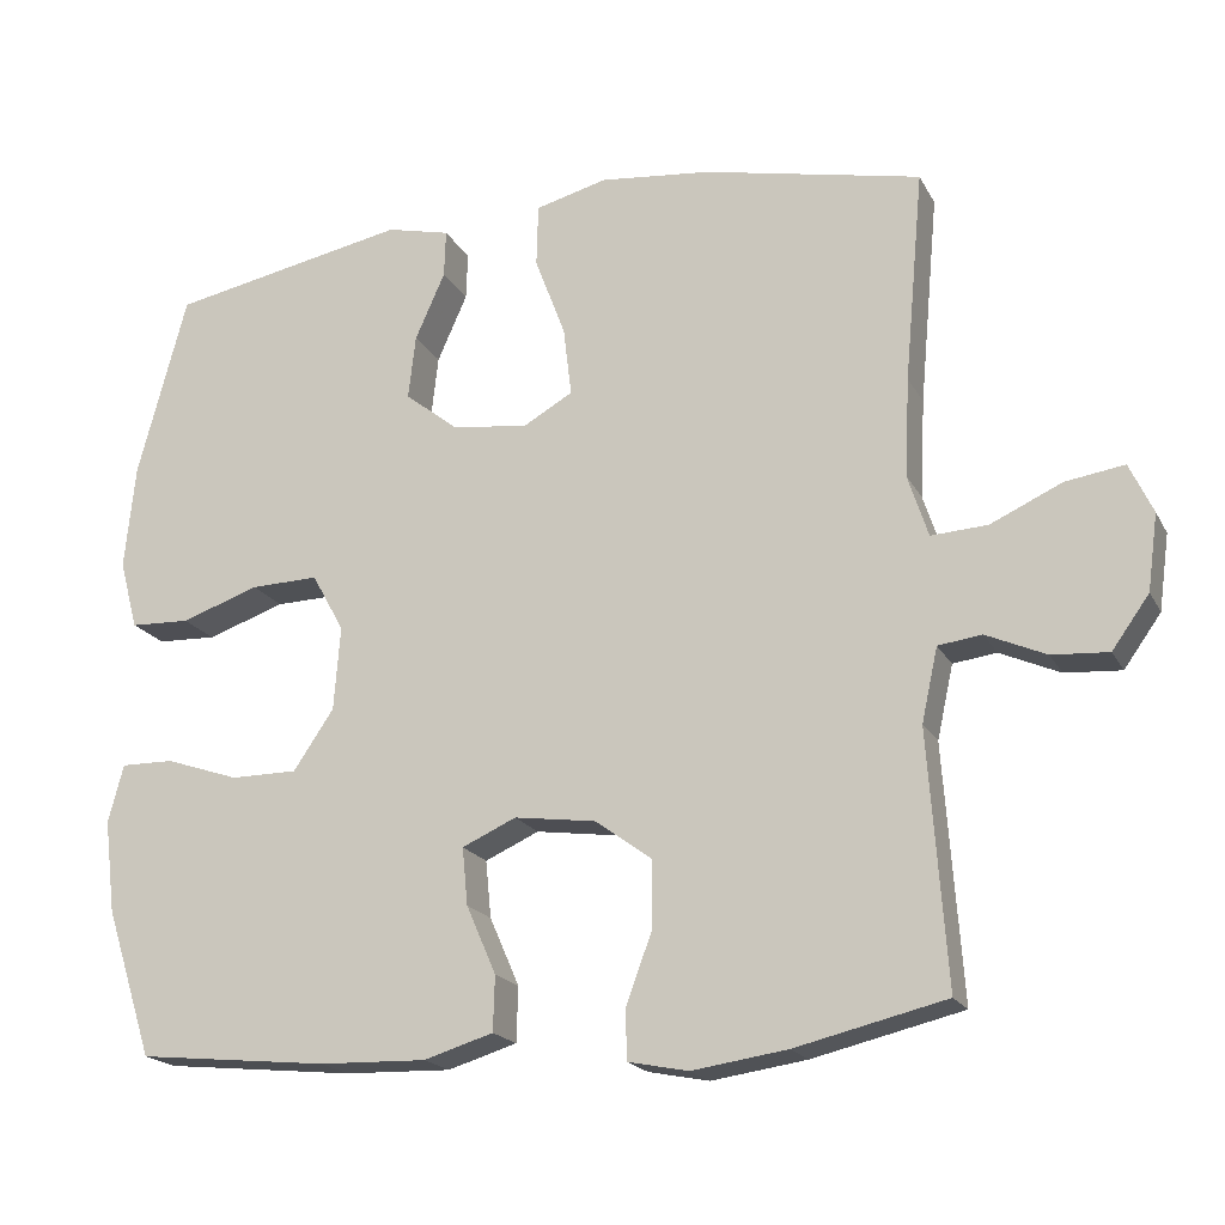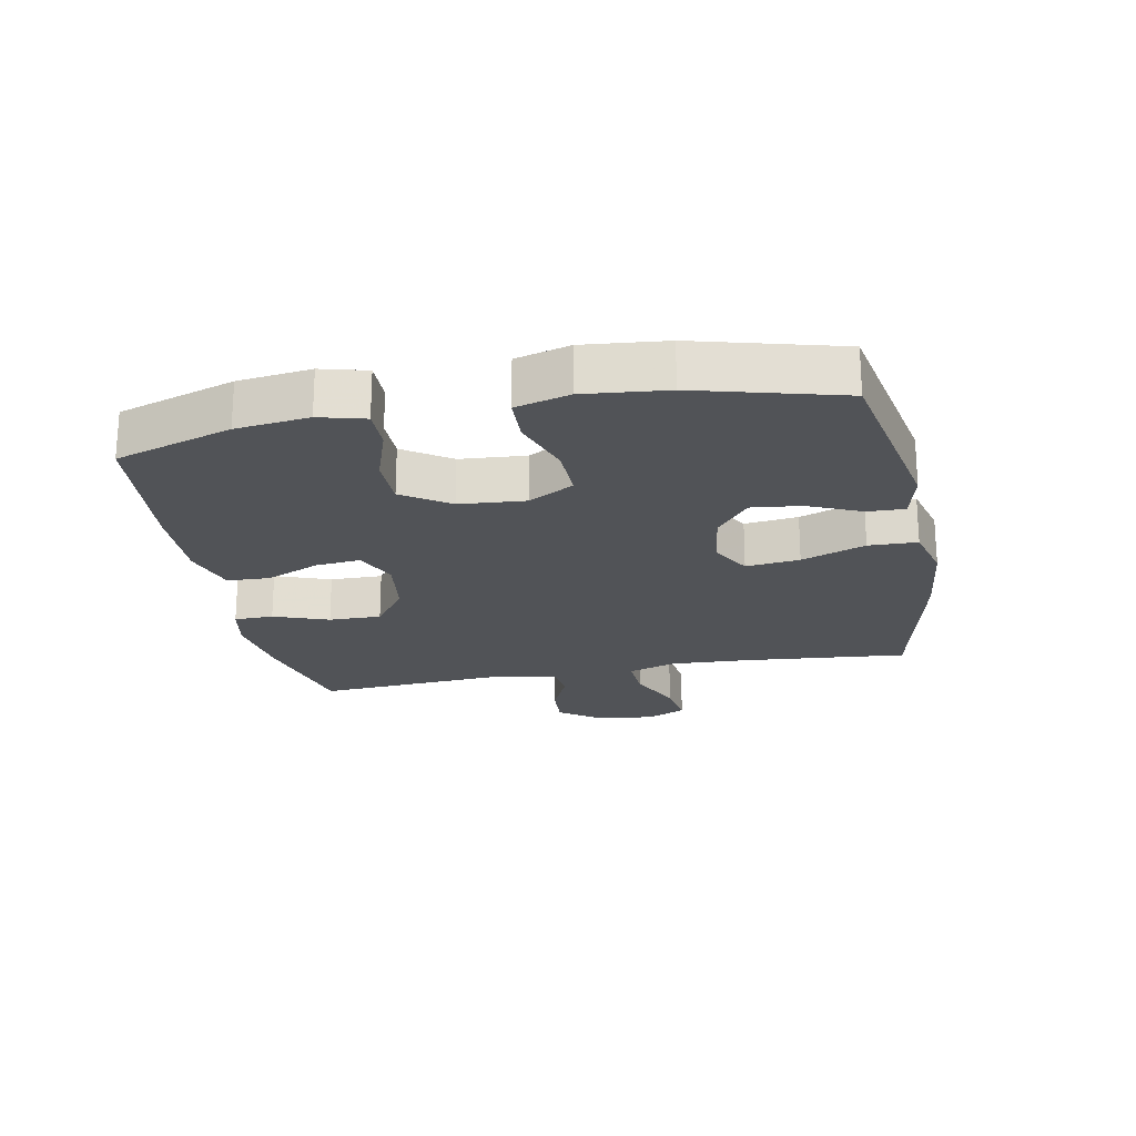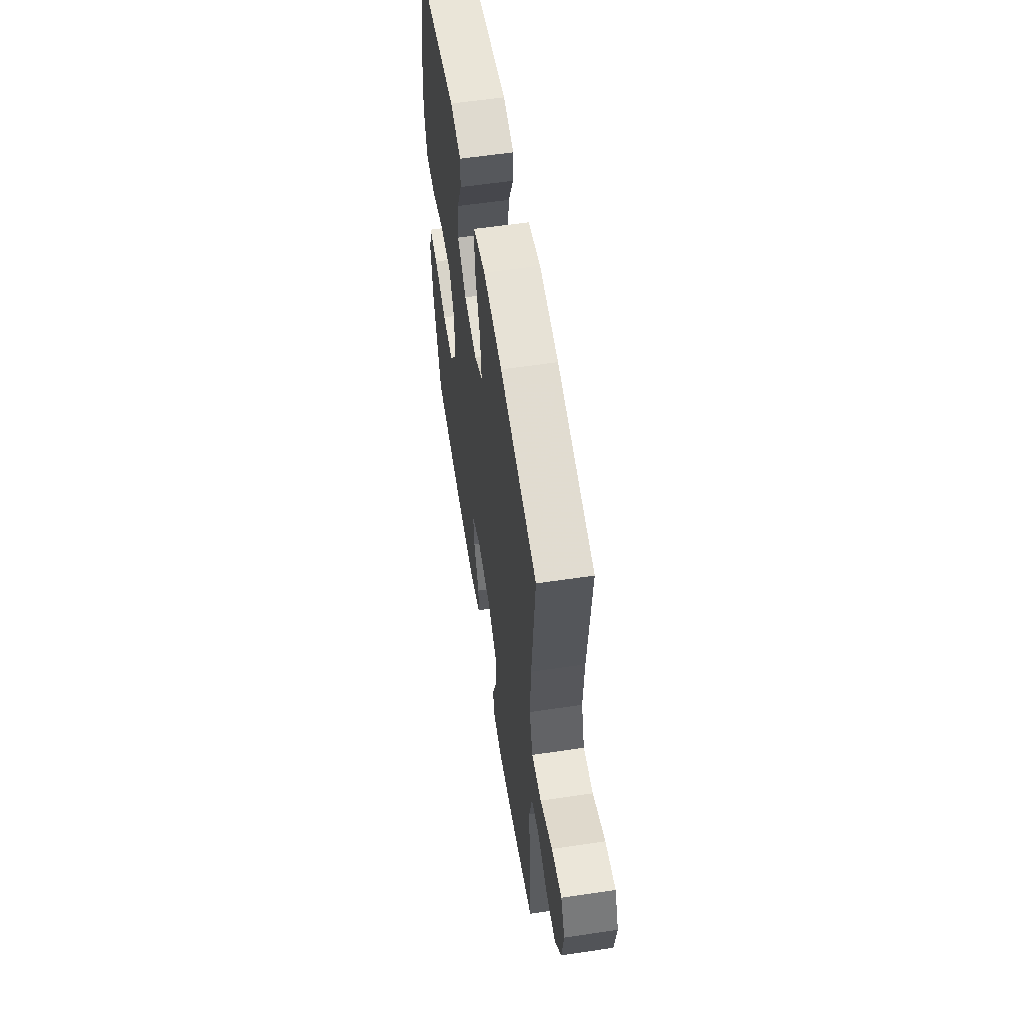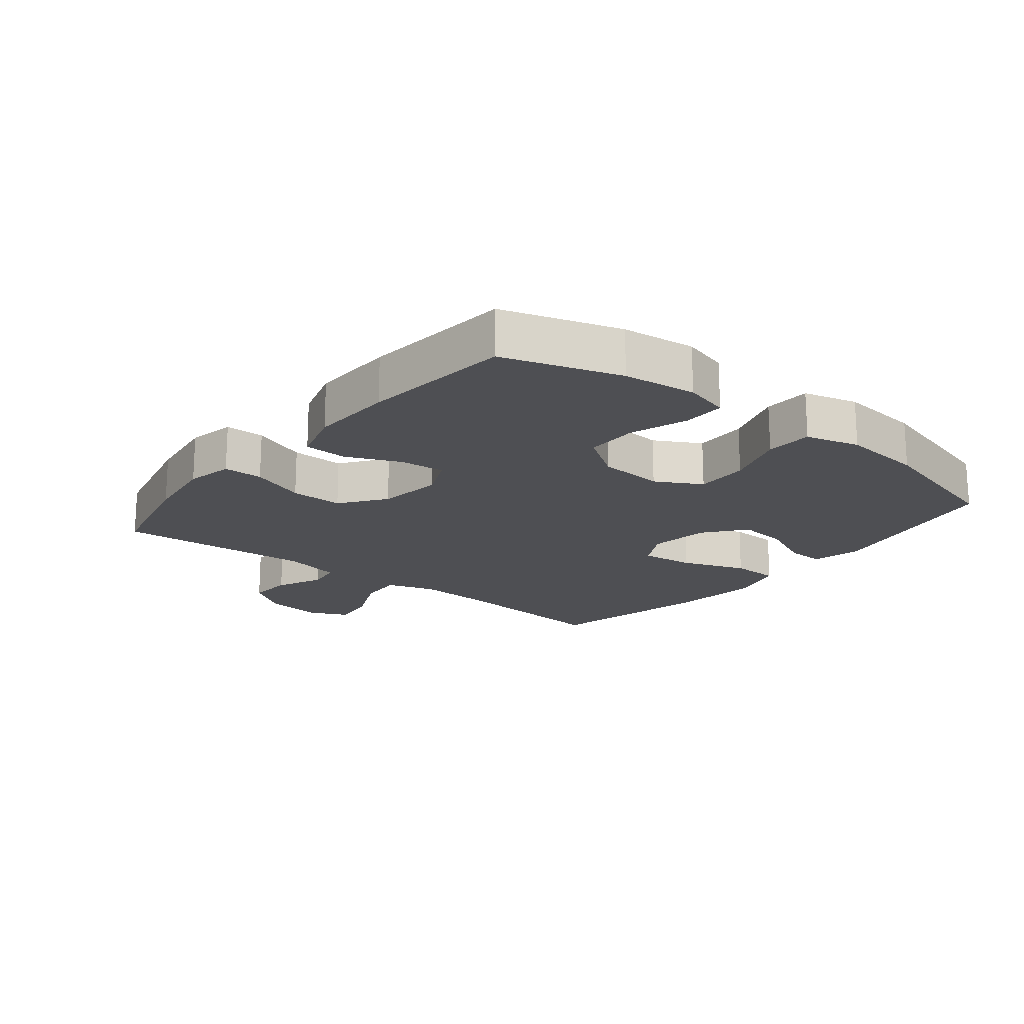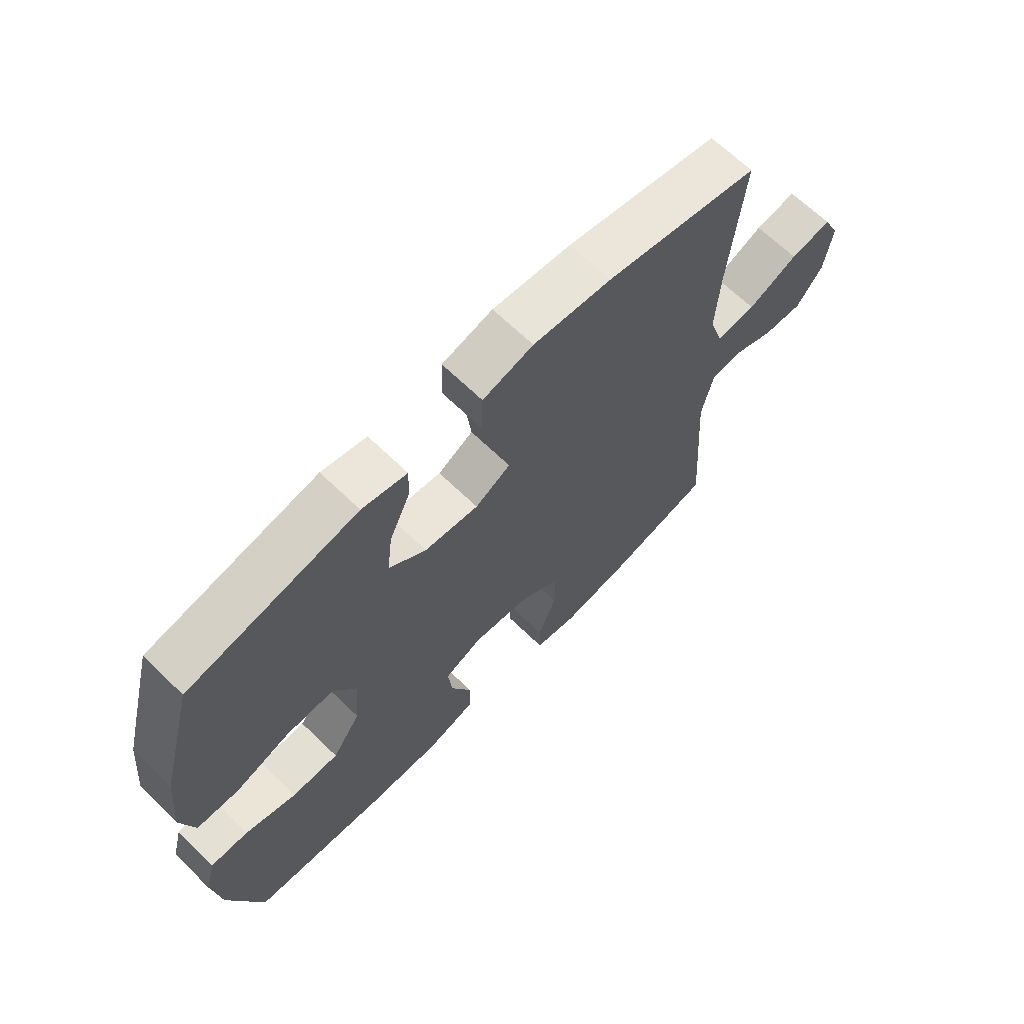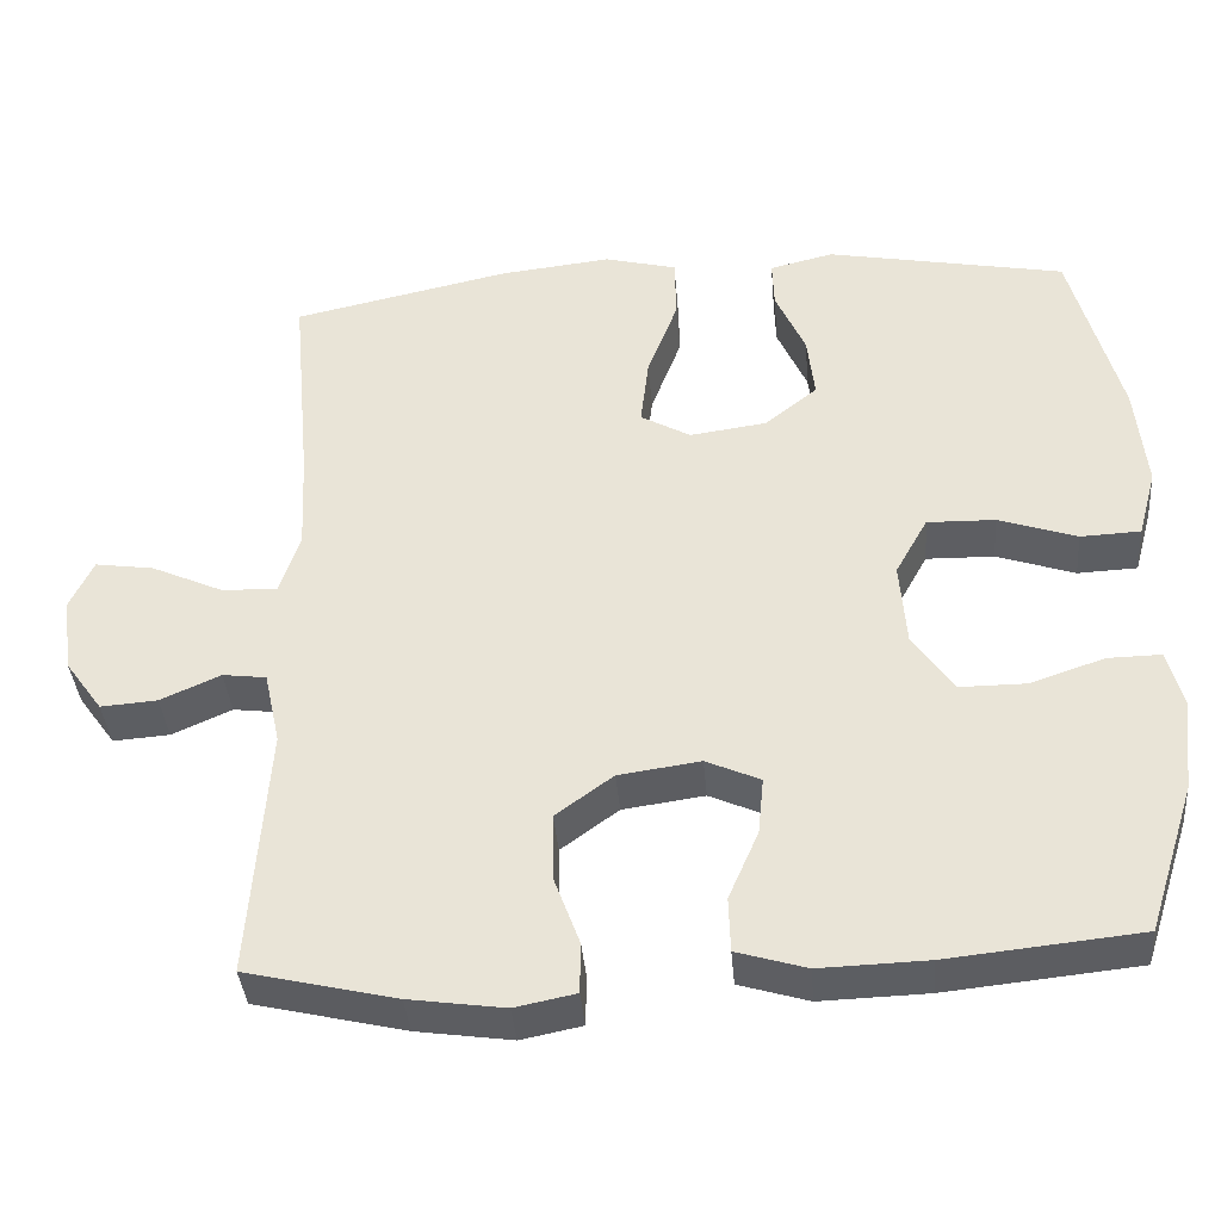
<metadata>
{"format":"obj","ext":"obj","renderer":"f3d","projection":"perspective","resolution":1024,"background":"white","views":[{"elev":-19.2,"azim":20.9,"up":"+Z"},{"elev":-21.8,"azim":-79.0,"up":"+Y"},{"elev":57.8,"azim":81.2,"up":"+Z"},{"elev":-18.2,"azim":-128.9,"up":"+Y"},{"elev":66.6,"azim":-45.8,"up":"+Z"},{"elev":-38.3,"azim":-175.2,"up":"+Z"}]}
</metadata>
<code>
v 0.5 0.07 0.5
v 0.476 0.07 0.238
v 0.47 0.07 0.115
v 0.495 0.07 0.038
v 0.565 0.07 0.042
v 0.653 0.07 0.082
v 0.726 0.07 0.093
v 0.755 0.07 0.031
v 0.742 0.07 -0.063
v 0.696 0.07 -0.127
v 0.626 0.07 -0.122
v 0.552 0.07 -0.089
v 0.498 0.07 -0.096
v 0.478 0.07 -0.187
v 0.5 0.07 -0.5
v 0.314 0.07 -0.544
v 0.196 0.07 -0.561
v 0.121 0.07 -0.546
v 0.12 0.07 -0.484
v 0.152 0.07 -0.397
v 0.153 0.07 -0.314
v 0.082 0.07 -0.262
v -0.019 0.07 -0.248
v -0.086 0.07 -0.278
v -0.079 0.07 -0.349
v -0.042 0.07 -0.434
v -0.044 0.07 -0.502
v -0.13 0.07 -0.528
v -0.263 0.07 -0.524
v -0.5 0.07 -0.5
v -0.559 0.07 -0.316
v -0.573 0.07 -0.201
v -0.554 0.07 -0.129
v -0.488 0.07 -0.13
v -0.397 0.07 -0.161
v -0.314 0.07 -0.161
v -0.264 0.07 -0.087
v -0.256 0.07 0.017
v -0.296 0.07 0.089
v -0.38 0.07 0.087
v -0.477 0.07 0.054
v -0.551 0.07 0.057
v -0.574 0.07 0.142
v -0.561 0.07 0.272
v -0.5 0.07 0.5
v -0.204 0.07 0.557
v -0.125 0.07 0.538
v -0.127 0.07 0.479
v -0.164 0.07 0.396
v -0.173 0.07 0.317
v -0.108 0.07 0.265
v -0.013 0.07 0.252
v 0.049 0.07 0.287
v 0.039 0.07 0.372
v 0.001 0.07 0.473
v 0.003 0.07 0.55
v 0.092 0.07 0.573
v 0.23 0.07 0.558
v 0.5 0 0.5
v 0.476 0 0.238
v 0.47 0 0.115
v 0.495 0 0.038
v 0.565 0 0.042
v 0.653 0 0.082
v 0.726 0 0.093
v 0.755 0 0.031
v 0.742 0 -0.063
v 0.696 0 -0.127
v 0.626 0 -0.122
v 0.552 0 -0.089
v 0.498 0 -0.096
v 0.478 0 -0.187
v 0.5 0 -0.5
v 0.314 0 -0.544
v 0.196 0 -0.561
v 0.121 0 -0.546
v 0.12 0 -0.484
v 0.152 0 -0.397
v 0.153 0 -0.314
v 0.082 0 -0.262
v -0.019 0 -0.248
v -0.086 0 -0.278
v -0.079 0 -0.349
v -0.042 0 -0.434
v -0.044 0 -0.502
v -0.13 0 -0.528
v -0.263 0 -0.524
v -0.5 0 -0.5
v -0.559 0 -0.316
v -0.573 0 -0.201
v -0.554 0 -0.129
v -0.488 0 -0.13
v -0.397 0 -0.161
v -0.314 0 -0.161
v -0.264 0 -0.087
v -0.256 0 0.017
v -0.296 0 0.089
v -0.38 0 0.087
v -0.477 0 0.054
v -0.551 0 0.057
v -0.574 0 0.142
v -0.561 0 0.272
v -0.5 0 0.5
v -0.204 0 0.557
v -0.125 0 0.538
v -0.127 0 0.479
v -0.164 0 0.396
v -0.173 0 0.317
v -0.108 0 0.265
v -0.013 0 0.252
v 0.049 0 0.287
v 0.039 0 0.372
v 0.001 0 0.473
v 0.003 0 0.55
v 0.092 0 0.573
v 0.23 0 0.558
f 57 58 1 2
f 54 55 56 57
f 53 54 57 2
f 52 53 2 3
f 51 52 3 4
f 46 47 48 49
f 46 49 50
f 45 46 50
f 44 45 50 51
f 40 41 42 43
f 39 40 43 44
f 32 33 34 35
f 32 35 36
f 31 32 36
f 30 31 36
f 29 30 36 37
f 25 26 27 28
f 24 25 28 29
f 17 18 19 20
f 17 20 21
f 14 15 16 17
f 13 14 17 21
f 9 10 11 12
f 9 12 13
f 8 9 13
f 5 6 7 8
f 4 5 8 13
f 39 44 51 4
f 24 29 37 38
f 23 24 38 39
f 22 23 39 4
f 4 13 21 22
f 60 59 116 115
f 115 114 113 112
f 60 115 112 111
f 61 60 111 110
f 62 61 110 109
f 107 106 105 104
f 108 107 104
f 108 104 103
f 109 108 103 102
f 101 100 99 98
f 102 101 98 97
f 93 92 91 90
f 94 93 90
f 94 90 89
f 94 89 88
f 95 94 88 87
f 86 85 84 83
f 87 86 83 82
f 78 77 76 75
f 79 78 75
f 75 74 73 72
f 79 75 72 71
f 70 69 68 67
f 71 70 67
f 71 67 66
f 66 65 64 63
f 71 66 63 62
f 62 109 102 97
f 96 95 87 82
f 97 96 82 81
f 62 97 81 80
f 80 79 71 62
f 1 59 60 2
f 2 60 61 3
f 3 61 62 4
f 4 62 63 5
f 5 63 64 6
f 6 64 65 7
f 7 65 66 8
f 8 66 67 9
f 9 67 68 10
f 10 68 69 11
f 11 69 70 12
f 12 70 71 13
f 13 71 72 14
f 14 72 73 15
f 15 73 74 16
f 16 74 75 17
f 17 75 76 18
f 18 76 77 19
f 19 77 78 20
f 20 78 79 21
f 21 79 80 22
f 22 80 81 23
f 23 81 82 24
f 24 82 83 25
f 25 83 84 26
f 26 84 85 27
f 27 85 86 28
f 28 86 87 29
f 29 87 88 30
f 30 88 89 31
f 31 89 90 32
f 32 90 91 33
f 33 91 92 34
f 34 92 93 35
f 35 93 94 36
f 36 94 95 37
f 37 95 96 38
f 38 96 97 39
f 39 97 98 40
f 40 98 99 41
f 41 99 100 42
f 42 100 101 43
f 43 101 102 44
f 44 102 103 45
f 45 103 104 46
f 46 104 105 47
f 47 105 106 48
f 48 106 107 49
f 49 107 108 50
f 50 108 109 51
f 51 109 110 52
f 52 110 111 53
f 53 111 112 54
f 54 112 113 55
f 55 113 114 56
f 56 114 115 57
f 57 115 116 58
f 58 116 59 1

</code>
